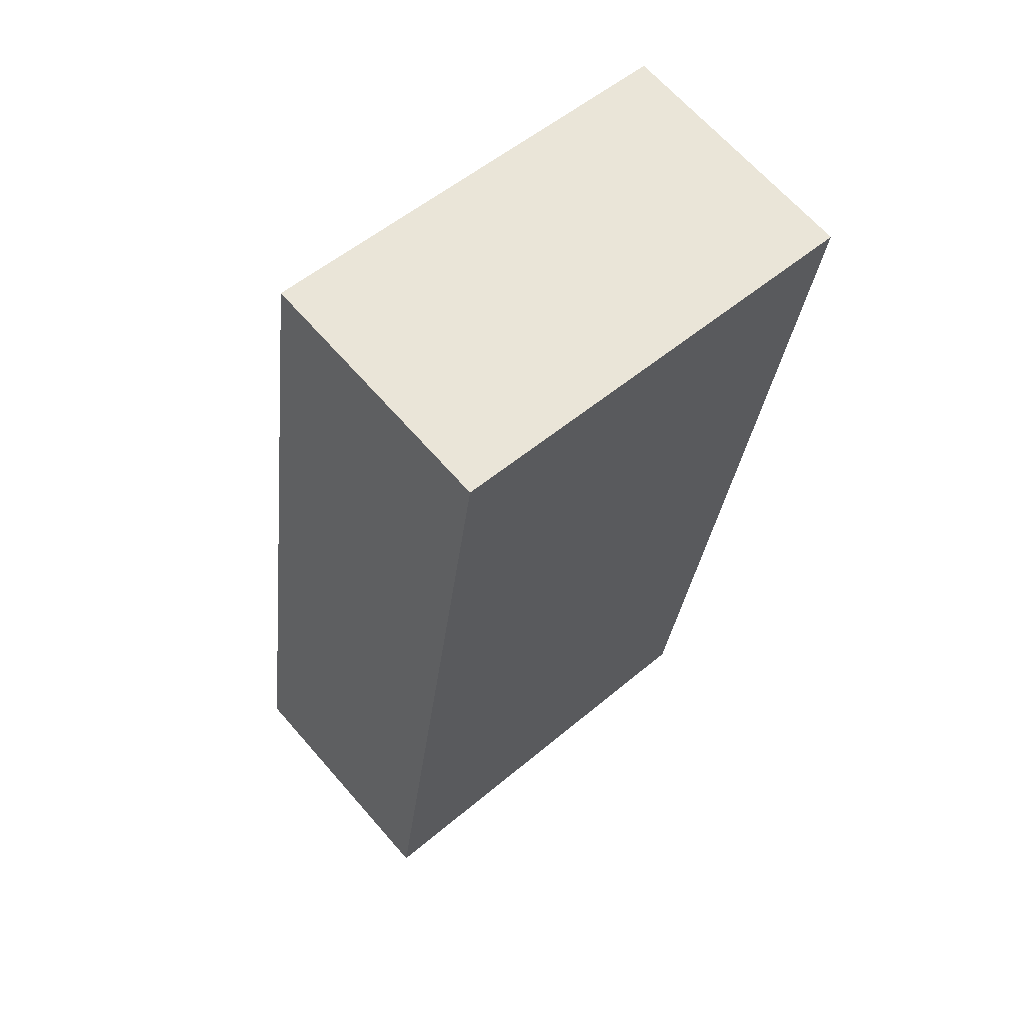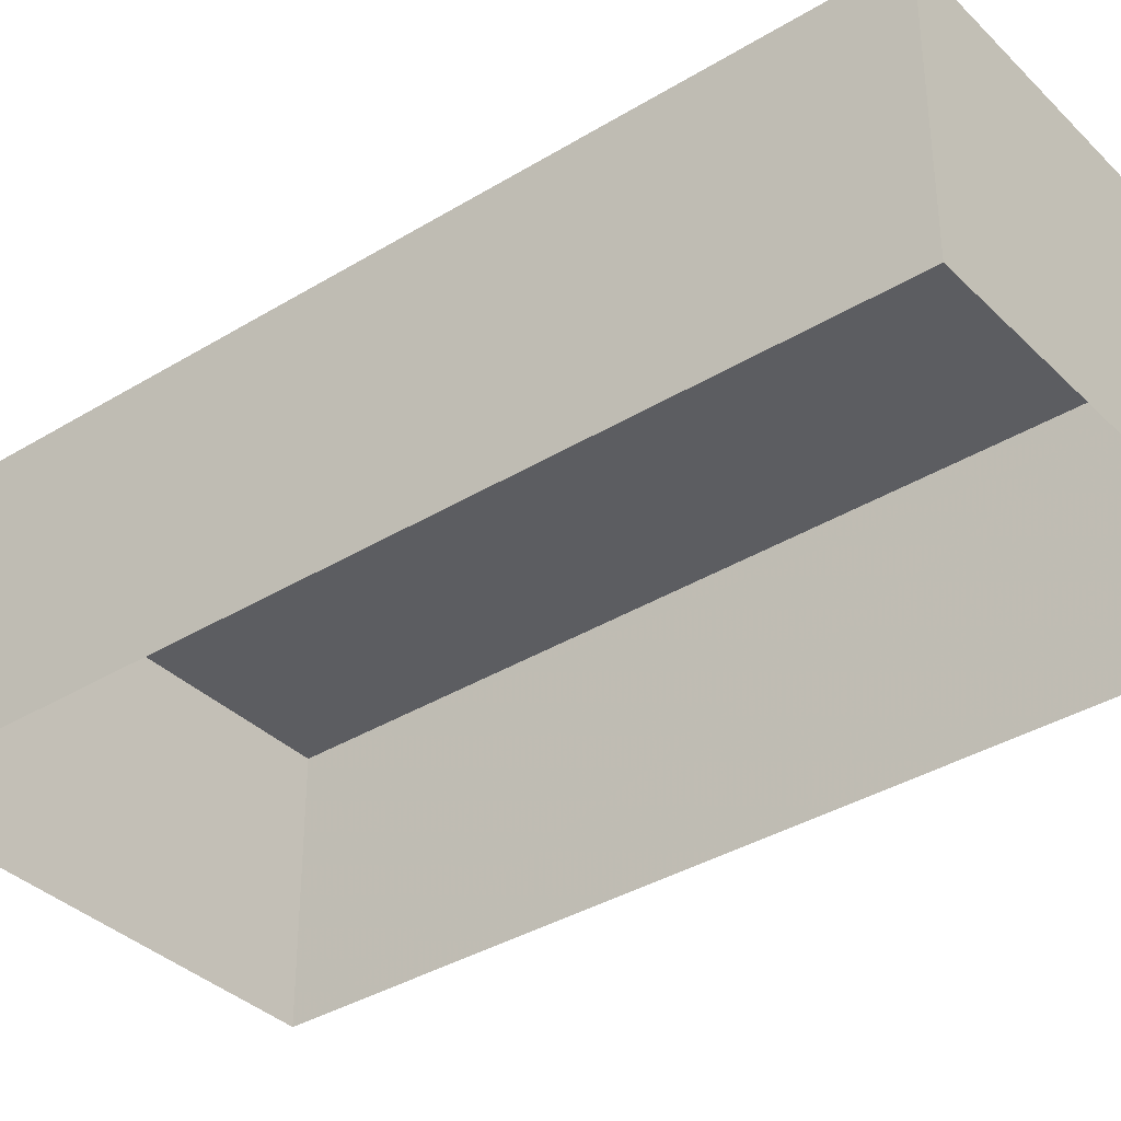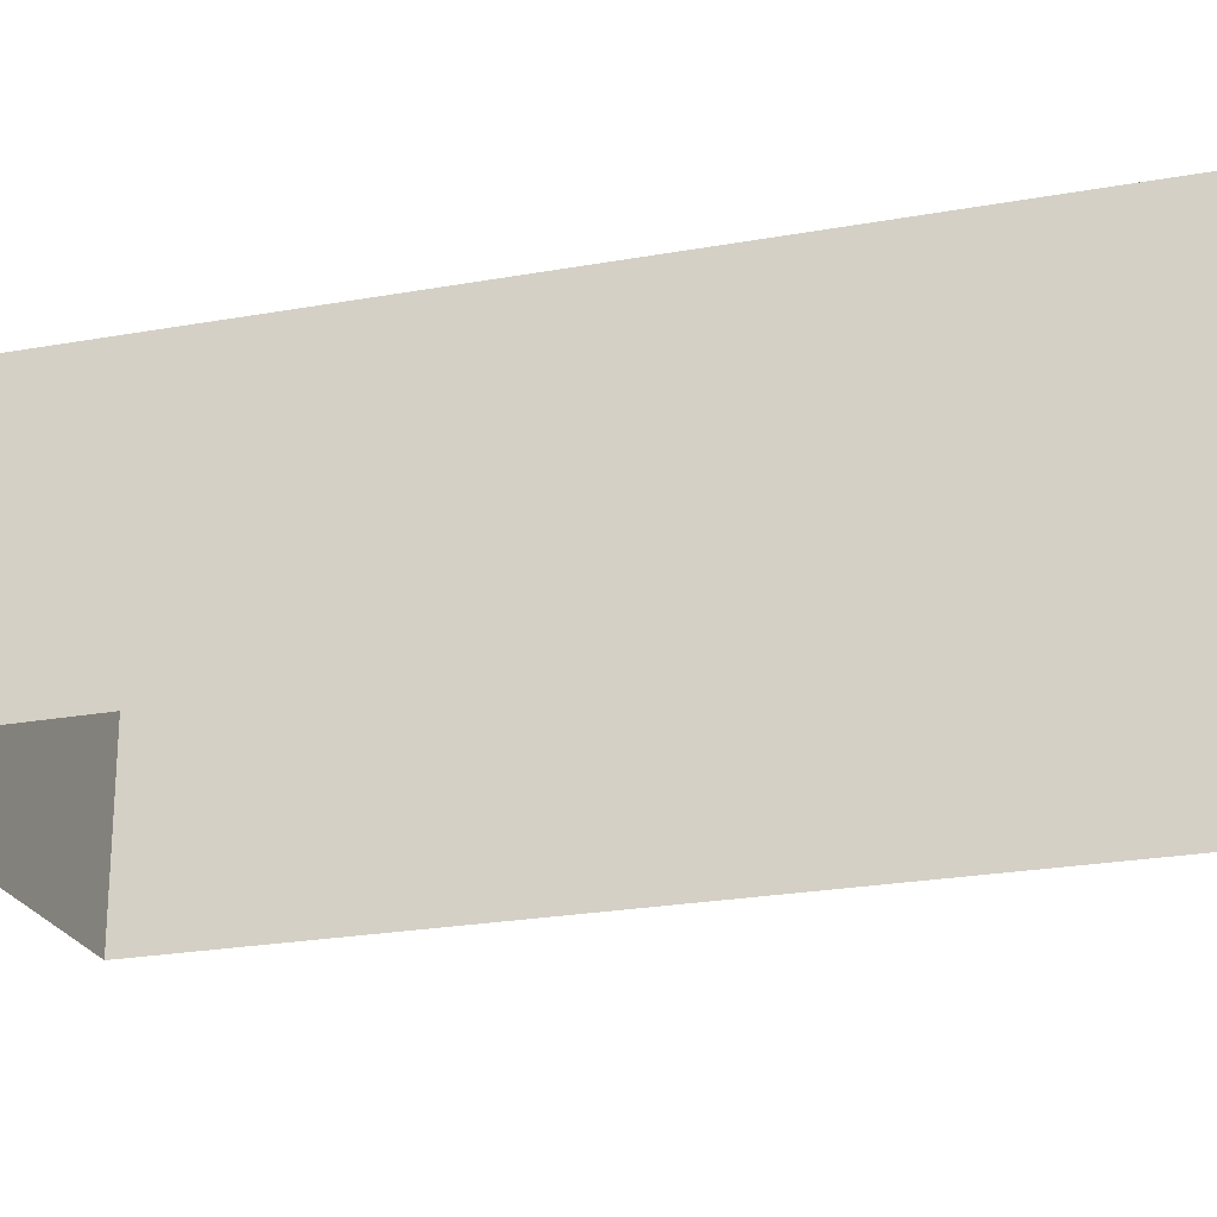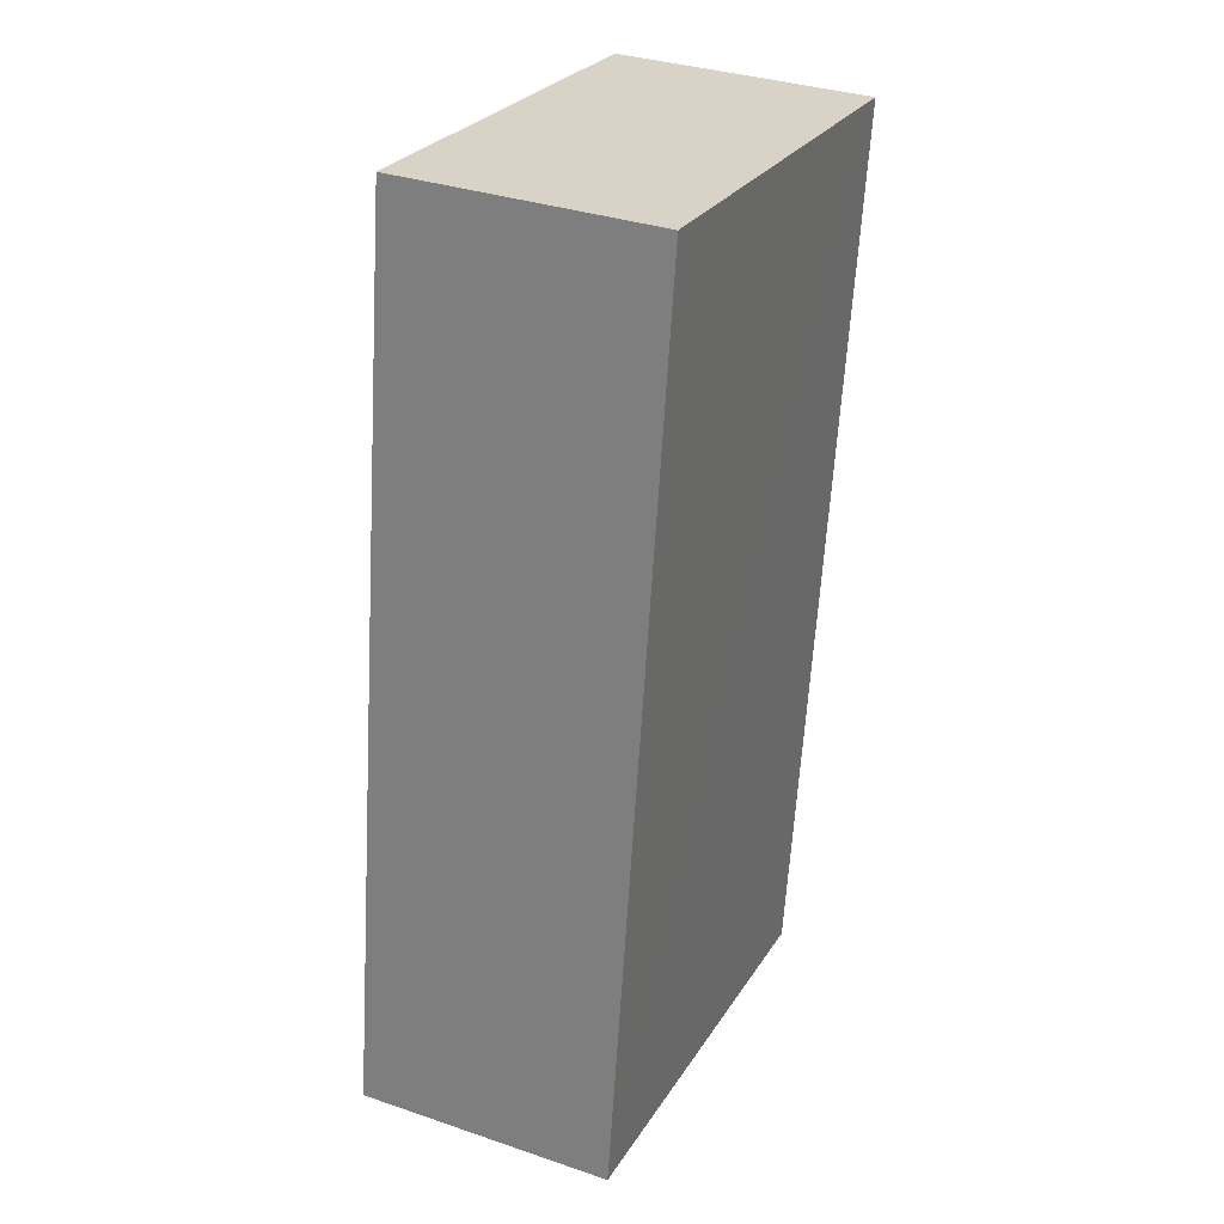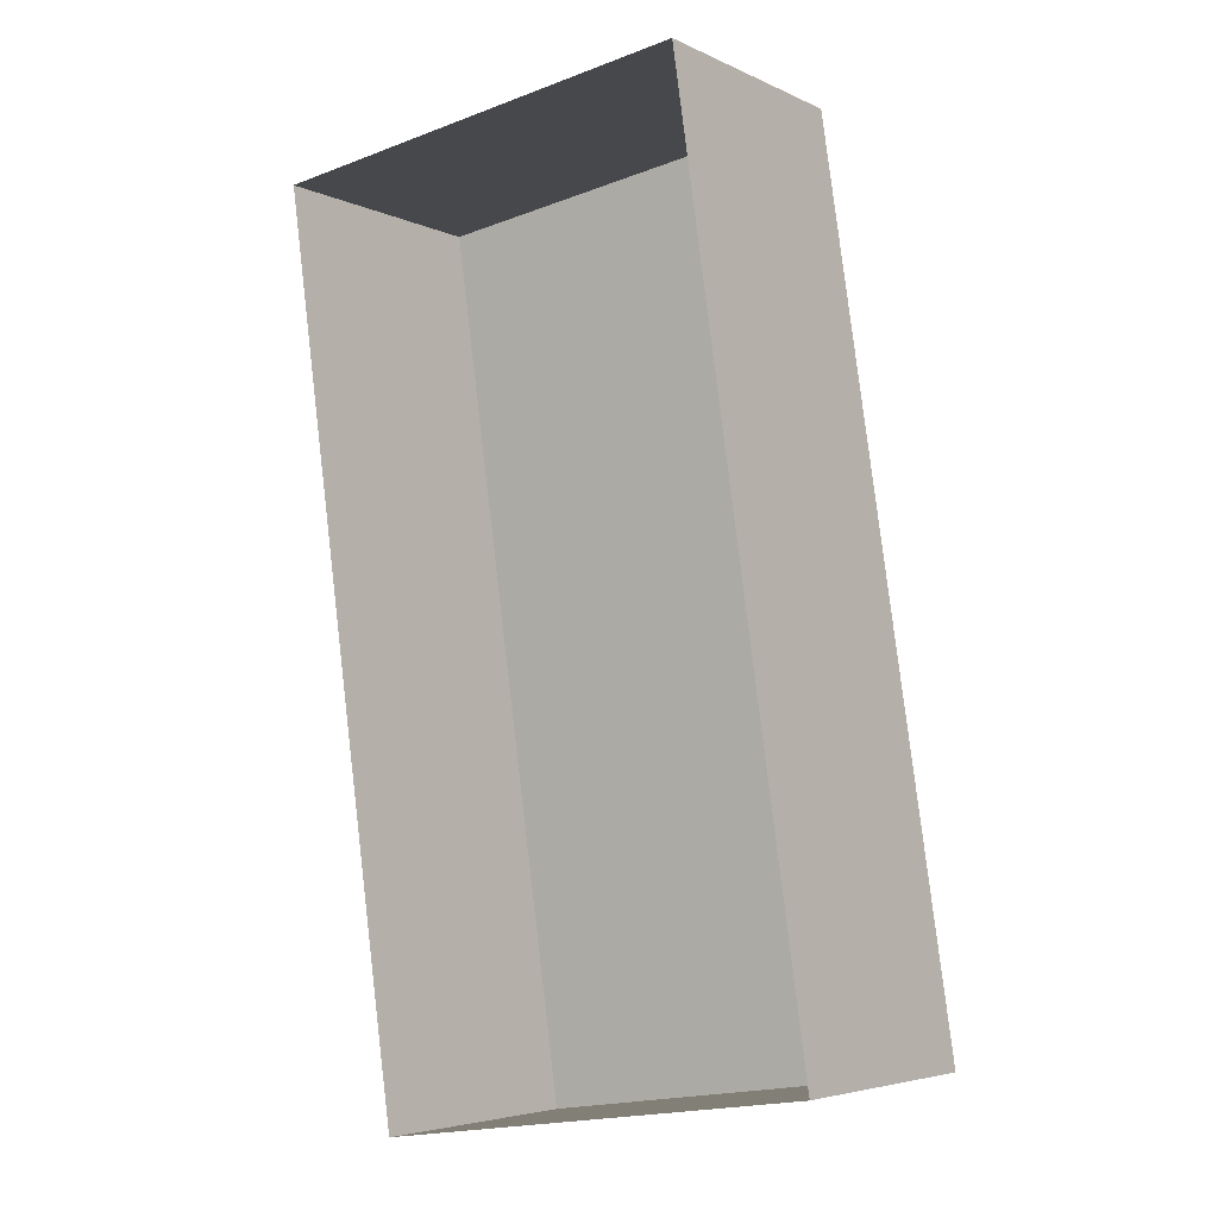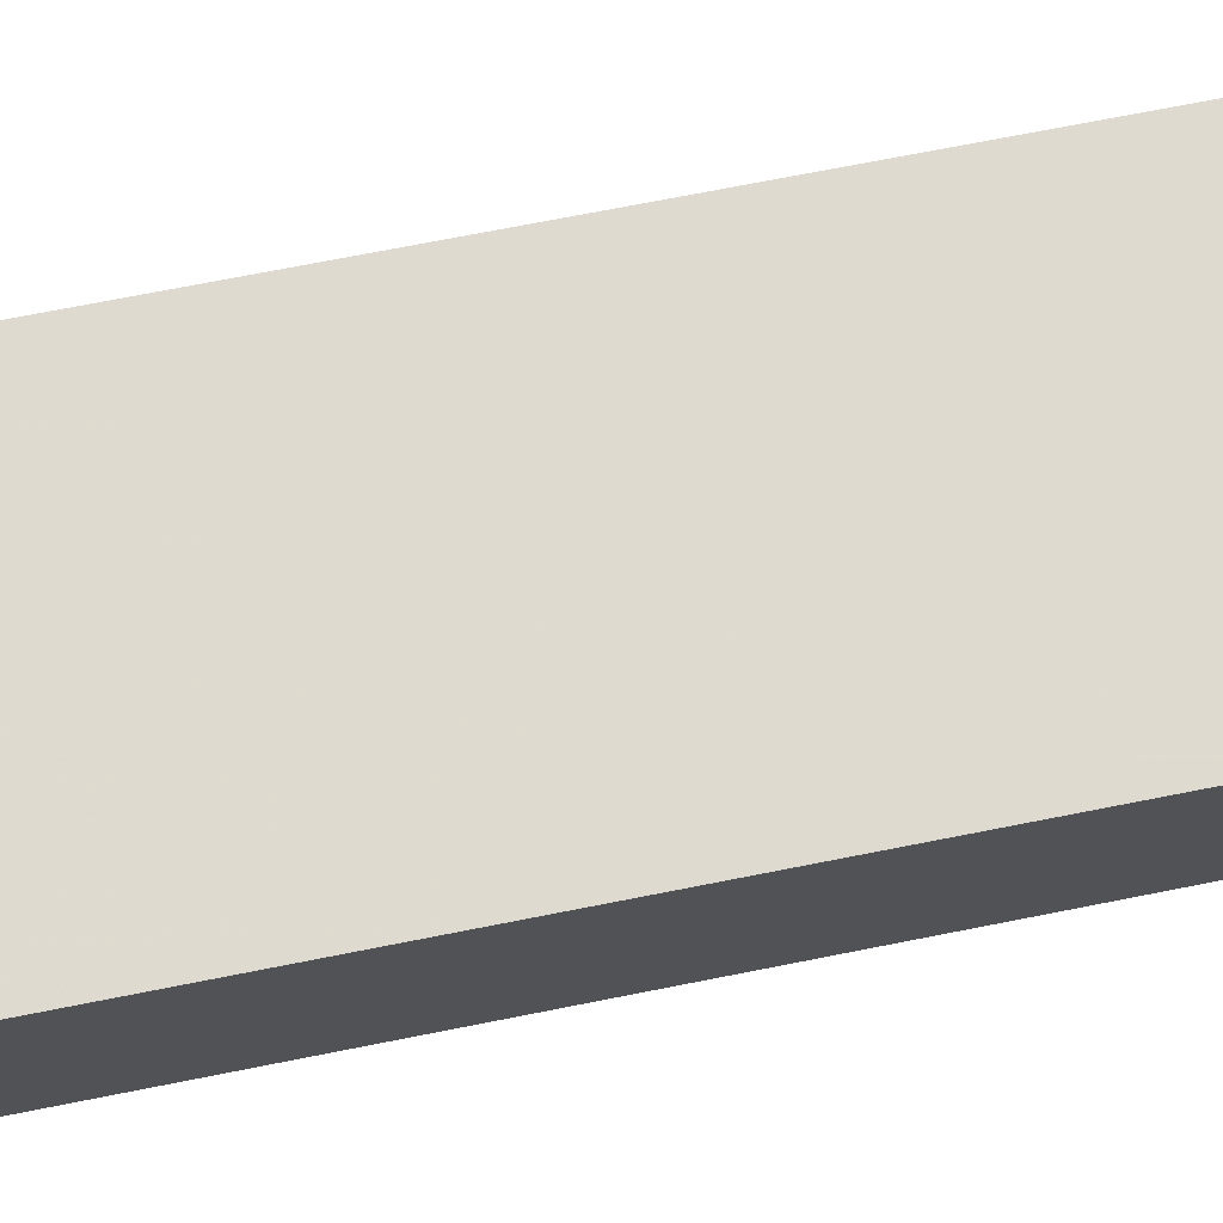
<metadata>
{"format":"obj","ext":"obj","renderer":"f3d","projection":"perspective","resolution":1024,"background":"white","views":[{"elev":65.9,"azim":-41.1,"up":"+Y"},{"elev":-36.5,"azim":-59.6,"up":"+Z"},{"elev":-23.7,"azim":98.7,"up":"+Z"},{"elev":34.8,"azim":-65.1,"up":"+Y"},{"elev":-4.9,"azim":-144.7,"up":"+Y"},{"elev":70.7,"azim":70.7,"up":"+Z"}]}
</metadata>
<code>
v -2.197e+05 -1.248e+05 13.12
v -2.197e+05 -1.248e+05 13.12
v -2.197e+05 -1.248e+05 13.12
v -2.197e+05 -1.248e+05 13.12
v -2.197e+05 -1.248e+05 14.62
v -2.197e+05 -1.248e+05 14.62
v -2.197e+05 -1.248e+05 14.62
v -2.197e+05 -1.248e+05 14.62
f 1 2 3
f 1 4 2
f 5 6 7
f 5 8 6
f 7 3 2
f 5 7 2
f 7 1 3
f 7 6 1
f 5 2 4
f 8 5 4
f 6 4 1
f 6 8 4

</code>
